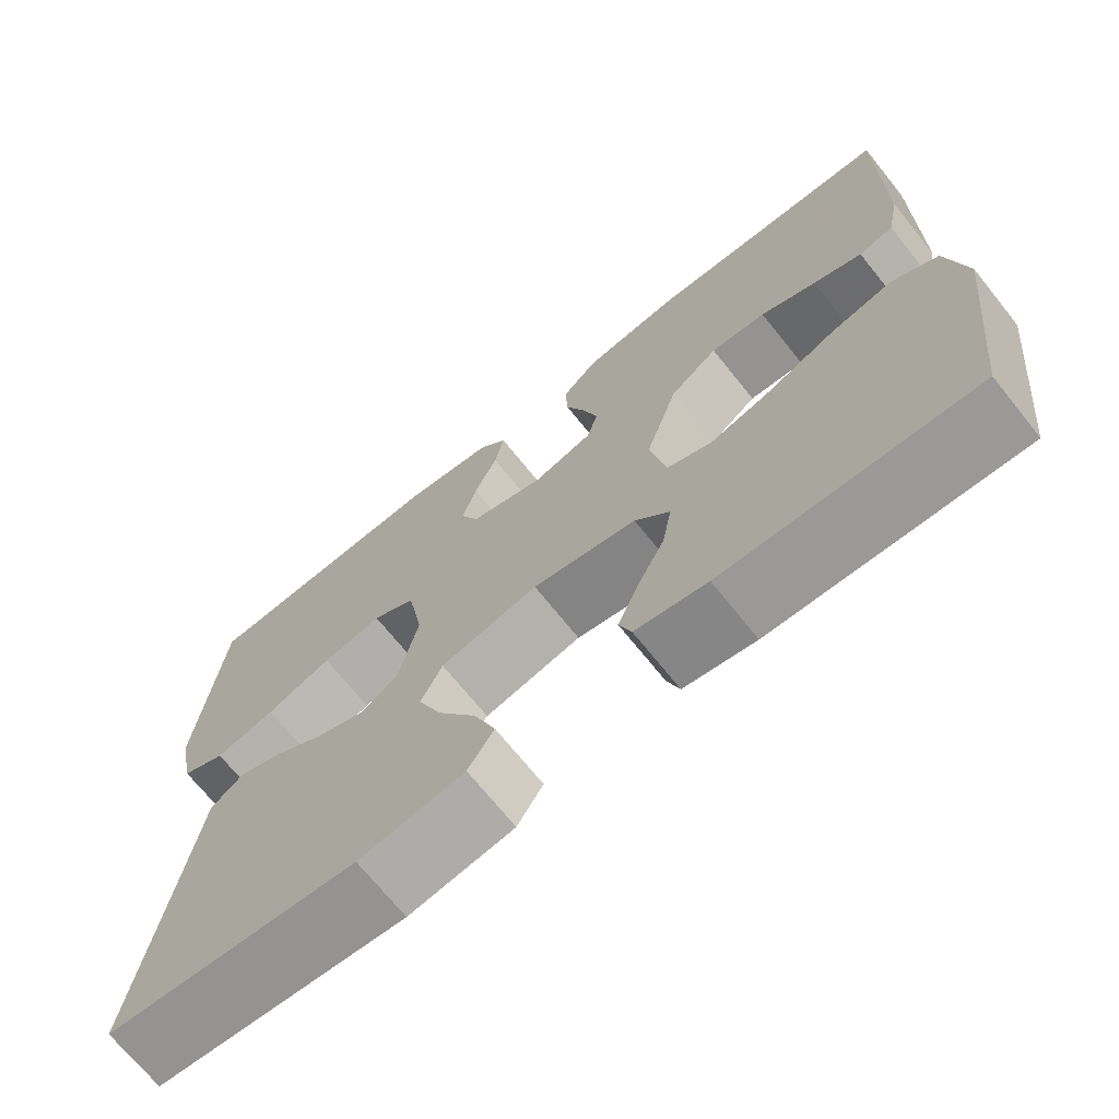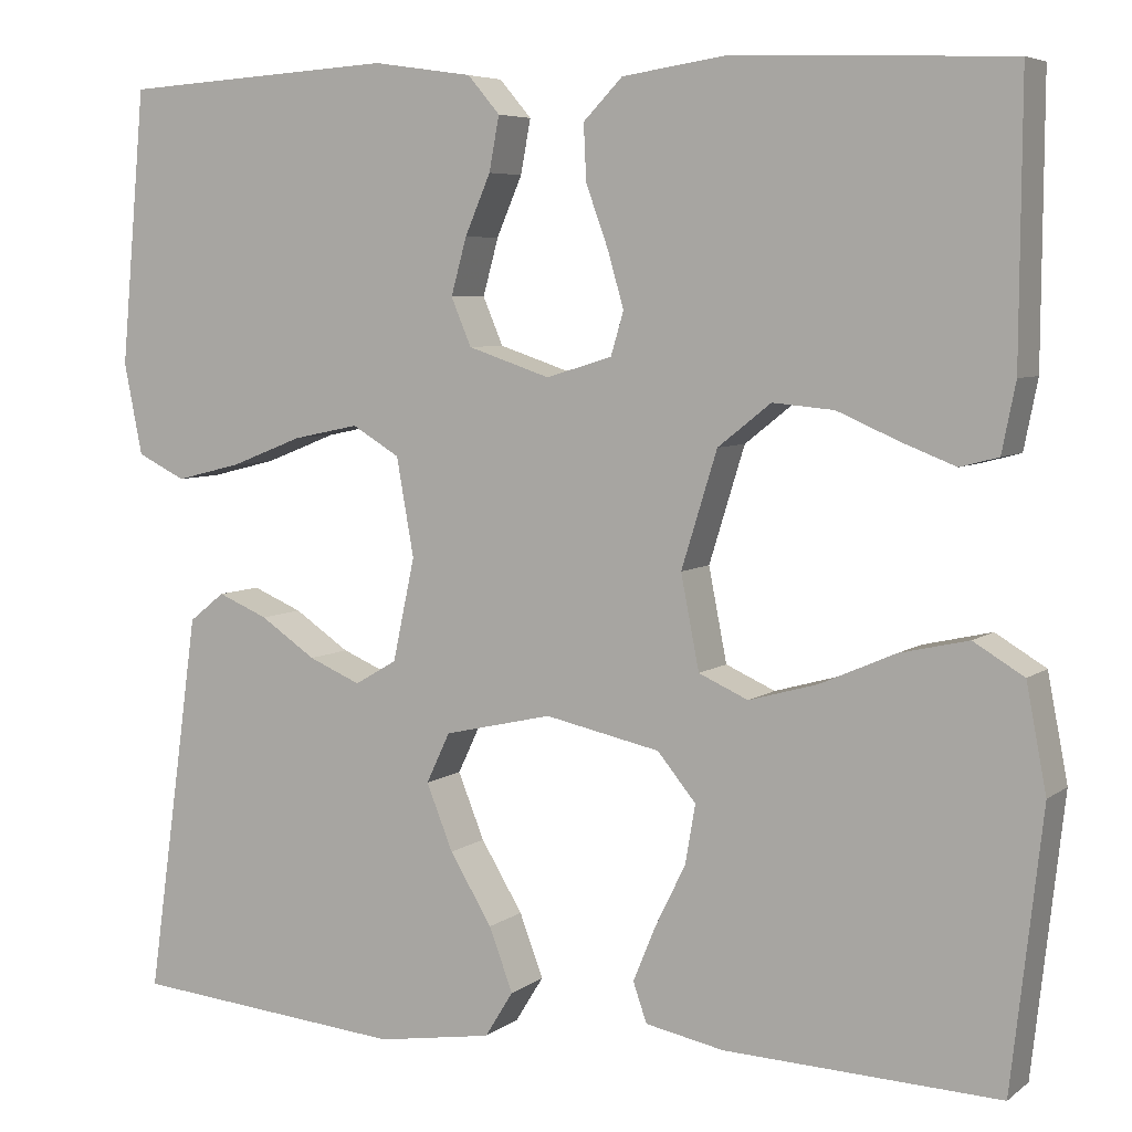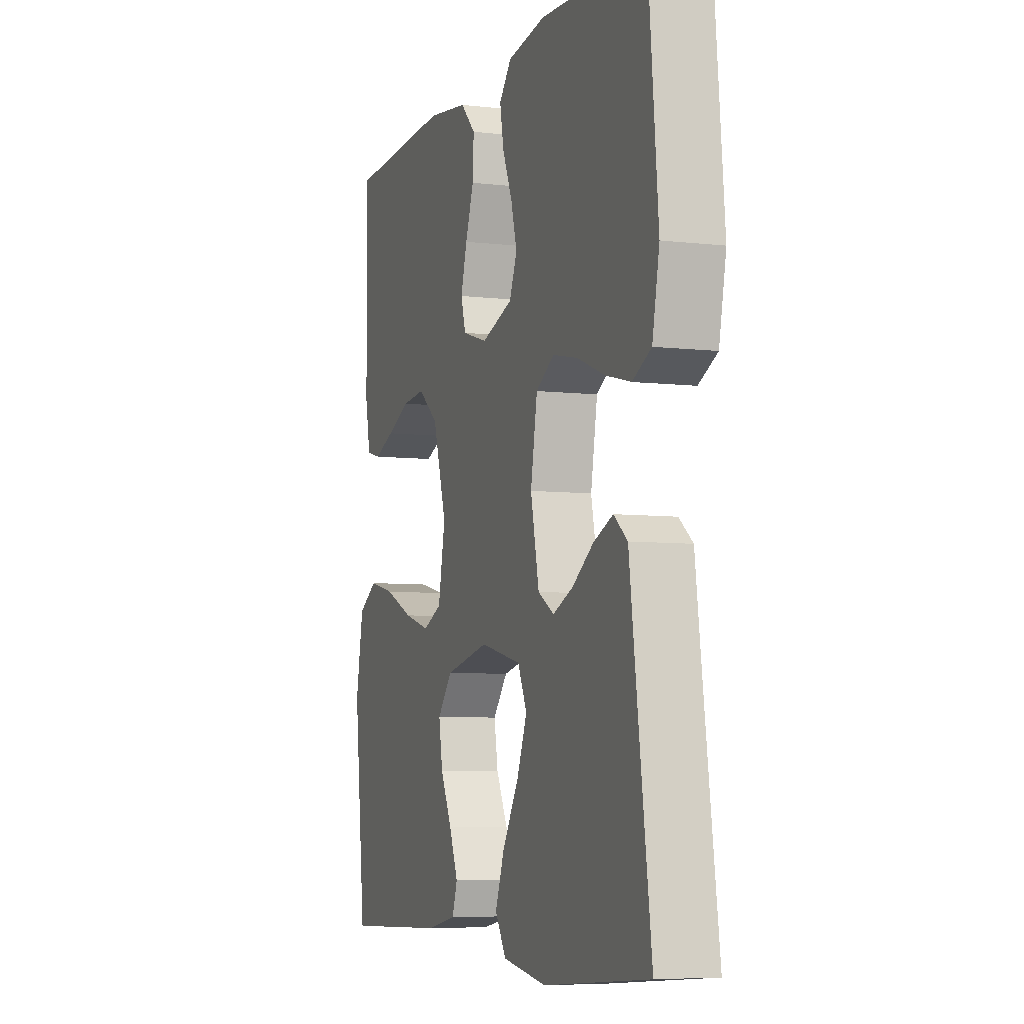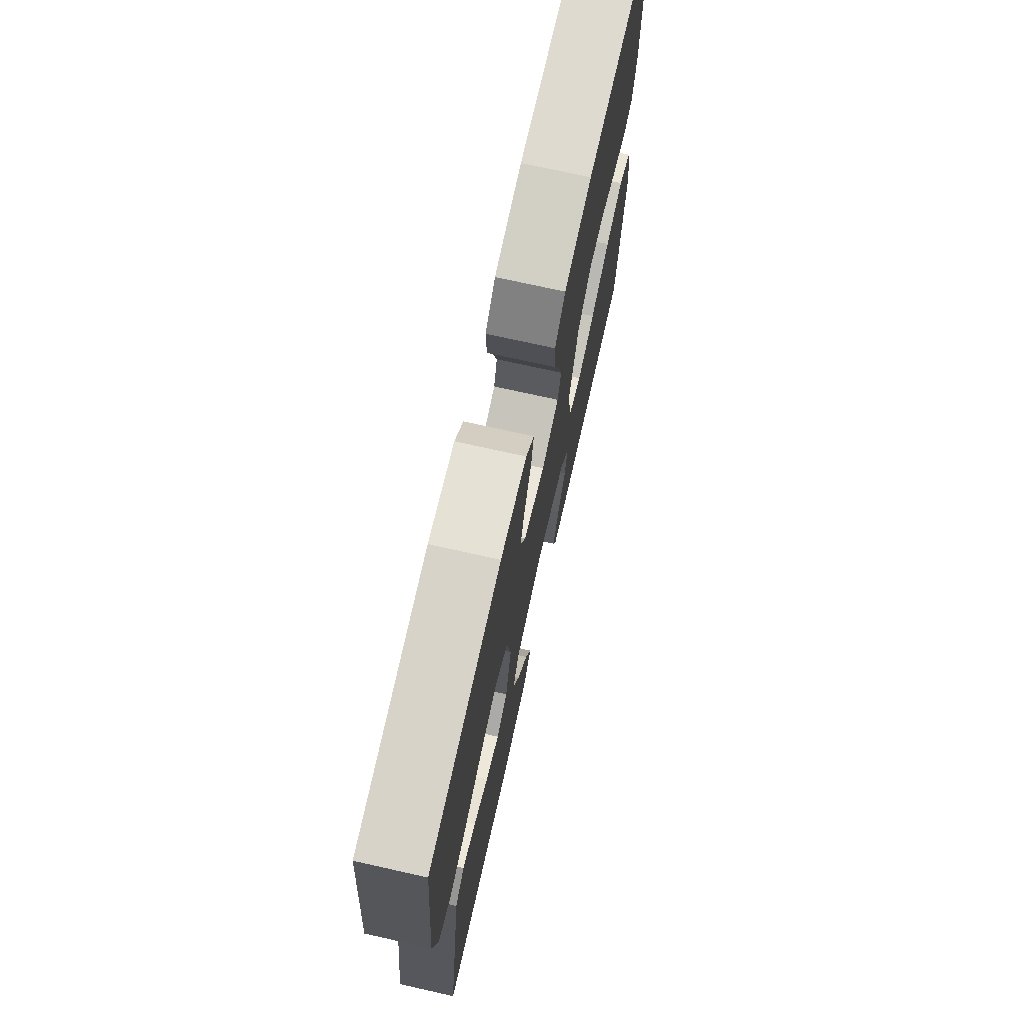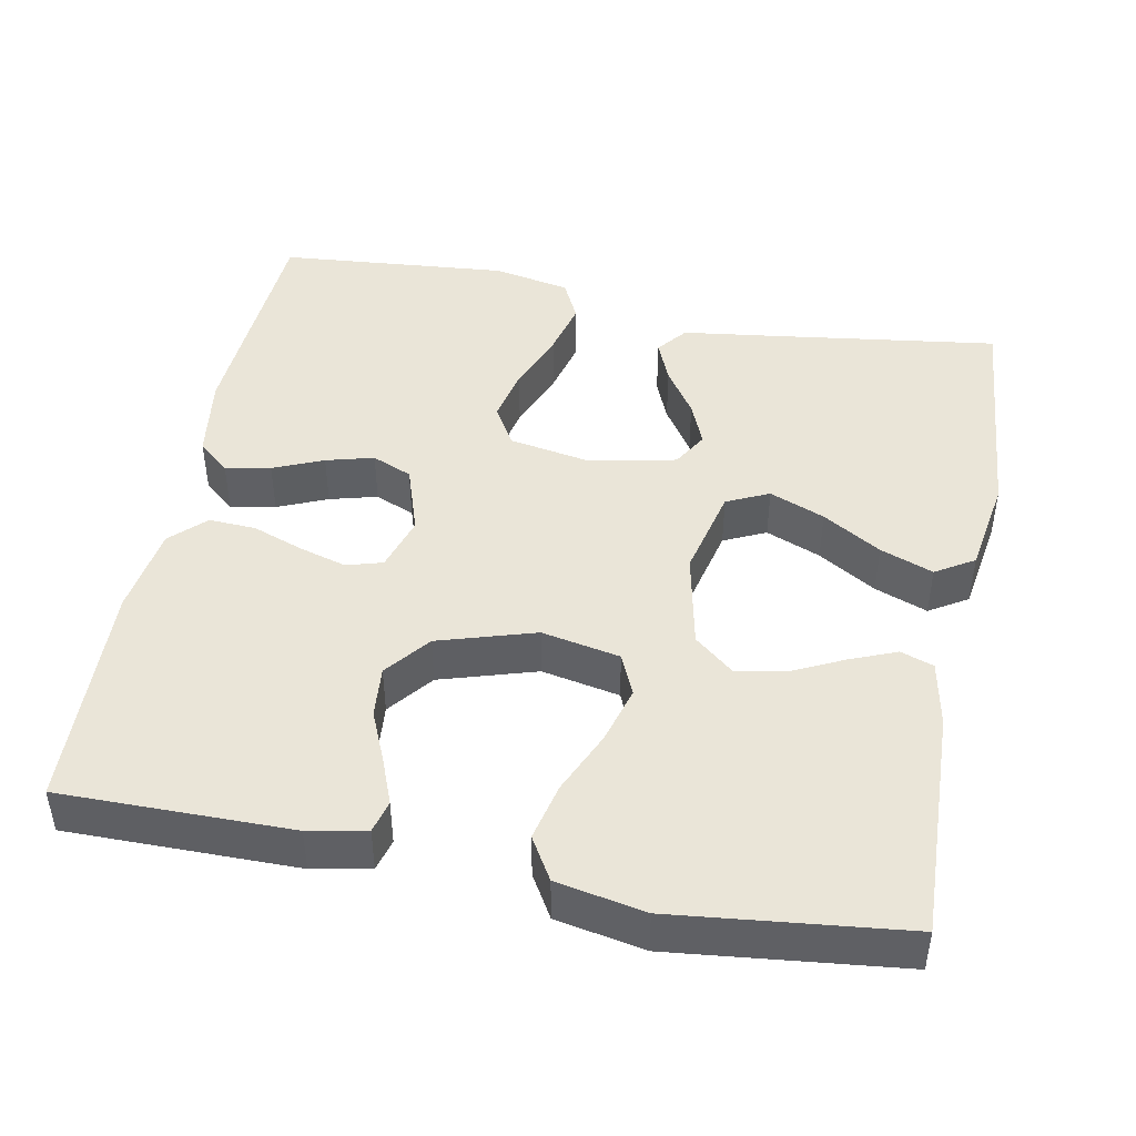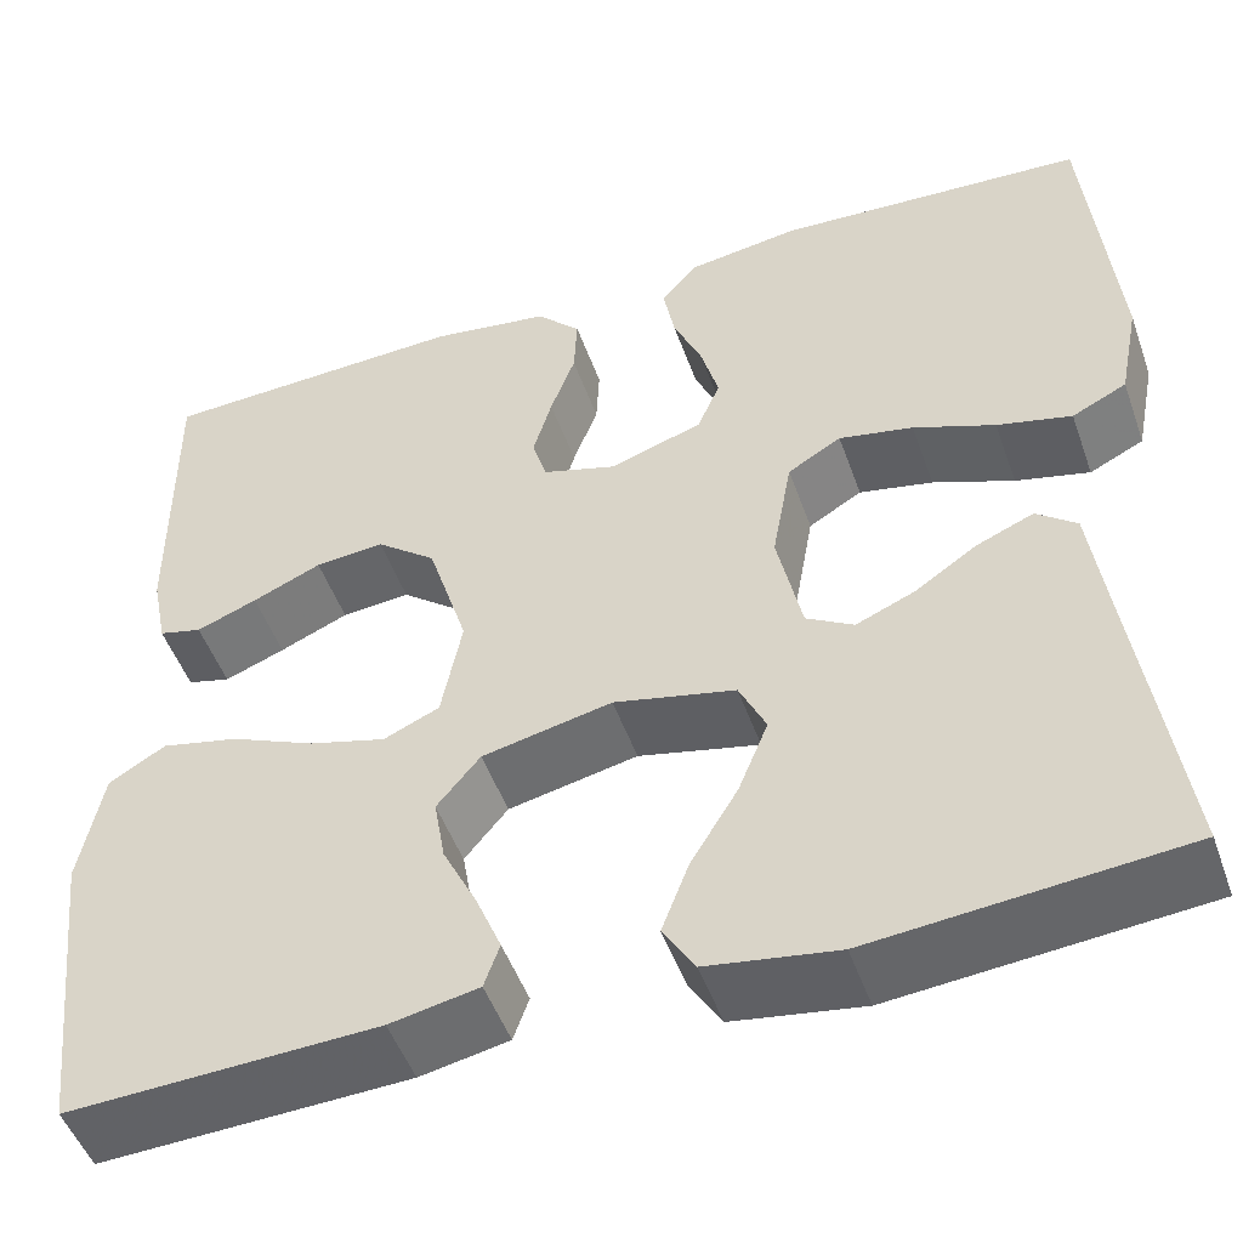
<metadata>
{"format":"obj","ext":"obj","renderer":"f3d","projection":"perspective","resolution":1024,"background":"white","views":[{"elev":-70.6,"azim":38.8,"up":"+Z"},{"elev":5.9,"azim":26.7,"up":"+Z"},{"elev":-6.4,"azim":-109.2,"up":"+Z"},{"elev":73.0,"azim":-77.4,"up":"+Z"},{"elev":45.4,"azim":101.1,"up":"+Y"},{"elev":-49.7,"azim":-160.7,"up":"+Z"}]}
</metadata>
<code>
v 0.5 0.07 0.5
v 0.498 0.07 0.2
v 0.483 0.07 0.125
v 0.441 0.07 0.114
v 0.382 0.07 0.137
v 0.315 0.07 0.166
v 0.248 0.07 0.172
v 0.19 0.07 0.126
v 0.151 0.07 0
v 0.171 0.07 -0.102
v 0.225 0.07 -0.126
v 0.3 0.07 -0.105
v 0.382 0.07 -0.069
v 0.457 0.07 -0.052
v 0.512 0.07 -0.085
v 0.534 0.07 -0.2
v 0.5 0.07 -0.5
v 0.2 0.07 -0.488
v 0.114 0.07 -0.471
v 0.099 0.07 -0.428
v 0.124 0.07 -0.367
v 0.157 0.07 -0.3
v 0.168 0.07 -0.236
v 0.126 0.07 -0.185
v 0 0.07 -0.158
v -0.118 0.07 -0.185
v -0.144 0.07 -0.24
v -0.115 0.07 -0.312
v -0.069 0.07 -0.388
v -0.043 0.07 -0.457
v -0.074 0.07 -0.507
v -0.2 0.07 -0.527
v -0.5 0.07 -0.5
v -0.458 0.07 -0.2
v -0.442 0.07 -0.082
v -0.403 0.07 -0.051
v -0.348 0.07 -0.074
v -0.287 0.07 -0.115
v -0.23 0.07 -0.139
v -0.184 0.07 -0.112
v -0.16 0.07 0
v -0.179 0.07 0.107
v -0.231 0.07 0.138
v -0.303 0.07 0.123
v -0.382 0.07 0.092
v -0.454 0.07 0.074
v -0.507 0.07 0.1
v -0.527 0.07 0.2
v -0.5 0.07 0.5
v -0.2 0.07 0.518
v -0.091 0.07 0.502
v -0.056 0.07 0.461
v -0.067 0.07 0.402
v -0.095 0.07 0.337
v -0.112 0.07 0.275
v -0.09 0.07 0.223
v 0 0.07 0.193
v 0.072 0.07 0.215
v 0.086 0.07 0.262
v 0.068 0.07 0.324
v 0.044 0.07 0.39
v 0.041 0.07 0.451
v 0.084 0.07 0.495
v 0.2 0.07 0.512
v 0.5 0 0.5
v 0.498 0 0.2
v 0.483 0 0.125
v 0.441 0 0.114
v 0.382 0 0.137
v 0.315 0 0.166
v 0.248 0 0.172
v 0.19 0 0.126
v 0.151 0 0
v 0.171 0 -0.102
v 0.225 0 -0.126
v 0.3 0 -0.105
v 0.382 0 -0.069
v 0.457 0 -0.052
v 0.512 0 -0.085
v 0.534 0 -0.2
v 0.5 0 -0.5
v 0.2 0 -0.488
v 0.114 0 -0.471
v 0.099 0 -0.428
v 0.124 0 -0.367
v 0.157 0 -0.3
v 0.168 0 -0.236
v 0.126 0 -0.185
v 0 0 -0.158
v -0.118 0 -0.185
v -0.144 0 -0.24
v -0.115 0 -0.312
v -0.069 0 -0.388
v -0.043 0 -0.457
v -0.074 0 -0.507
v -0.2 0 -0.527
v -0.5 0 -0.5
v -0.458 0 -0.2
v -0.442 0 -0.082
v -0.403 0 -0.051
v -0.348 0 -0.074
v -0.287 0 -0.115
v -0.23 0 -0.139
v -0.184 0 -0.112
v -0.16 0 0
v -0.179 0 0.107
v -0.231 0 0.138
v -0.303 0 0.123
v -0.382 0 0.092
v -0.454 0 0.074
v -0.507 0 0.1
v -0.527 0 0.2
v -0.5 0 0.5
v -0.2 0 0.518
v -0.091 0 0.502
v -0.056 0 0.461
v -0.067 0 0.402
v -0.095 0 0.337
v -0.112 0 0.275
v -0.09 0 0.223
v 0 0 0.193
v 0.072 0 0.215
v 0.086 0 0.262
v 0.068 0 0.324
v 0.044 0 0.39
v 0.041 0 0.451
v 0.084 0 0.495
v 0.2 0 0.512
f 4 5 6
f 3 4 6
f 2 3 6
f 1 2 6
f 64 1 6
f 63 64 6
f 62 63 6
f 61 62 6
f 60 61 6
f 59 60 6 7
f 58 59 7 8
f 57 58 8 9
f 56 57 9 10
f 52 53 54
f 51 52 54
f 50 51 54
f 49 50 54
f 48 49 54
f 47 48 54
f 46 47 54
f 45 46 54
f 44 45 54
f 43 44 54 55
f 42 43 55 56
f 36 37 38
f 35 36 38
f 34 35 38
f 34 38 39
f 33 34 39
f 32 33 39
f 31 32 39
f 30 31 39
f 29 30 39
f 28 29 39
f 27 28 39
f 26 27 39 40
f 20 21 22
f 19 20 22
f 18 19 22
f 17 18 22
f 16 17 22
f 15 16 22
f 14 15 22
f 13 14 22
f 12 13 22
f 11 12 22 23
f 10 11 23 24
f 10 24 25
f 56 10 25
f 42 56 25
f 41 42 25
f 25 26 40 41
f 70 69 68
f 70 68 67
f 70 67 66
f 70 66 65
f 70 65 128
f 70 128 127
f 70 127 126
f 70 126 125
f 70 125 124
f 71 70 124 123
f 72 71 123 122
f 73 72 122 121
f 74 73 121 120
f 118 117 116
f 118 116 115
f 118 115 114
f 118 114 113
f 118 113 112
f 118 112 111
f 118 111 110
f 118 110 109
f 118 109 108
f 119 118 108 107
f 120 119 107 106
f 102 101 100
f 102 100 99
f 102 99 98
f 103 102 98
f 103 98 97
f 103 97 96
f 103 96 95
f 103 95 94
f 103 94 93
f 103 93 92
f 103 92 91
f 104 103 91 90
f 86 85 84
f 86 84 83
f 86 83 82
f 86 82 81
f 86 81 80
f 86 80 79
f 86 79 78
f 86 78 77
f 86 77 76
f 87 86 76 75
f 88 87 75 74
f 89 88 74
f 89 74 120
f 89 120 106
f 89 106 105
f 105 104 90 89
f 1 65 66 2
f 2 66 67 3
f 3 67 68 4
f 4 68 69 5
f 5 69 70 6
f 6 70 71 7
f 7 71 72 8
f 8 72 73 9
f 9 73 74 10
f 10 74 75 11
f 11 75 76 12
f 12 76 77 13
f 13 77 78 14
f 14 78 79 15
f 15 79 80 16
f 16 80 81 17
f 17 81 82 18
f 18 82 83 19
f 19 83 84 20
f 20 84 85 21
f 21 85 86 22
f 22 86 87 23
f 23 87 88 24
f 24 88 89 25
f 25 89 90 26
f 26 90 91 27
f 27 91 92 28
f 28 92 93 29
f 29 93 94 30
f 30 94 95 31
f 31 95 96 32
f 32 96 97 33
f 33 97 98 34
f 34 98 99 35
f 35 99 100 36
f 36 100 101 37
f 37 101 102 38
f 38 102 103 39
f 39 103 104 40
f 40 104 105 41
f 41 105 106 42
f 42 106 107 43
f 43 107 108 44
f 44 108 109 45
f 45 109 110 46
f 46 110 111 47
f 47 111 112 48
f 48 112 113 49
f 49 113 114 50
f 50 114 115 51
f 51 115 116 52
f 52 116 117 53
f 53 117 118 54
f 54 118 119 55
f 55 119 120 56
f 56 120 121 57
f 57 121 122 58
f 58 122 123 59
f 59 123 124 60
f 60 124 125 61
f 61 125 126 62
f 62 126 127 63
f 63 127 128 64
f 64 128 65 1

</code>
